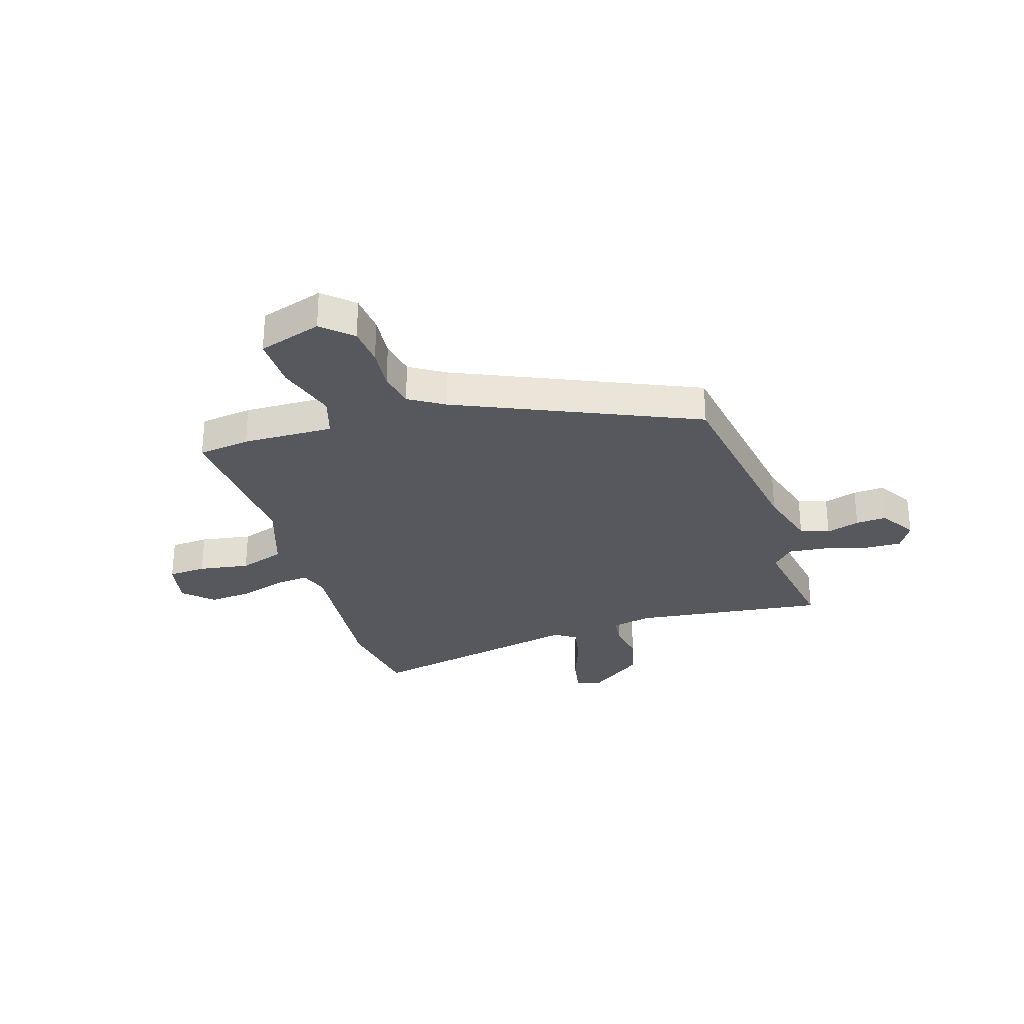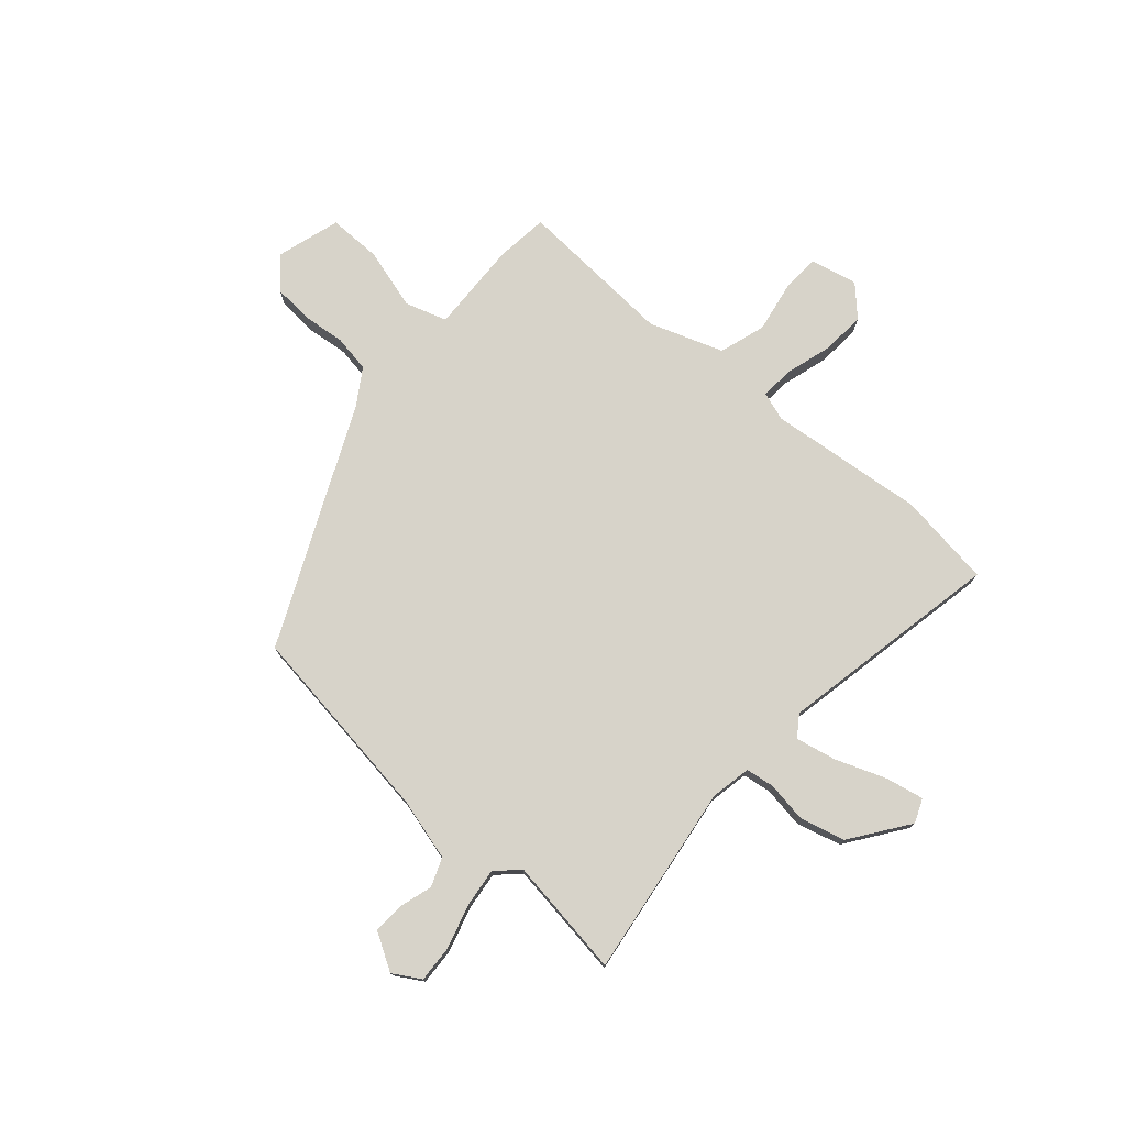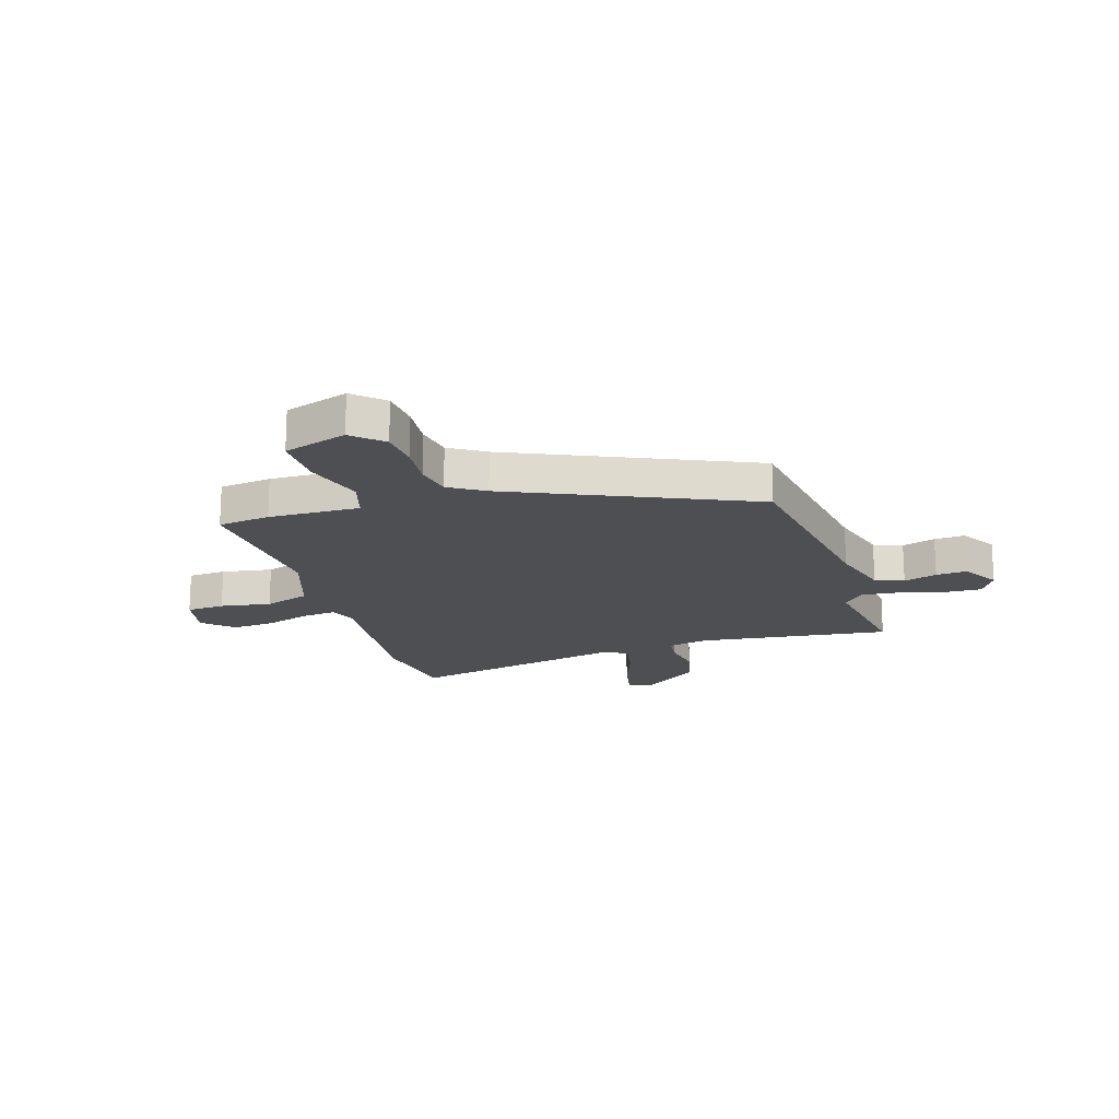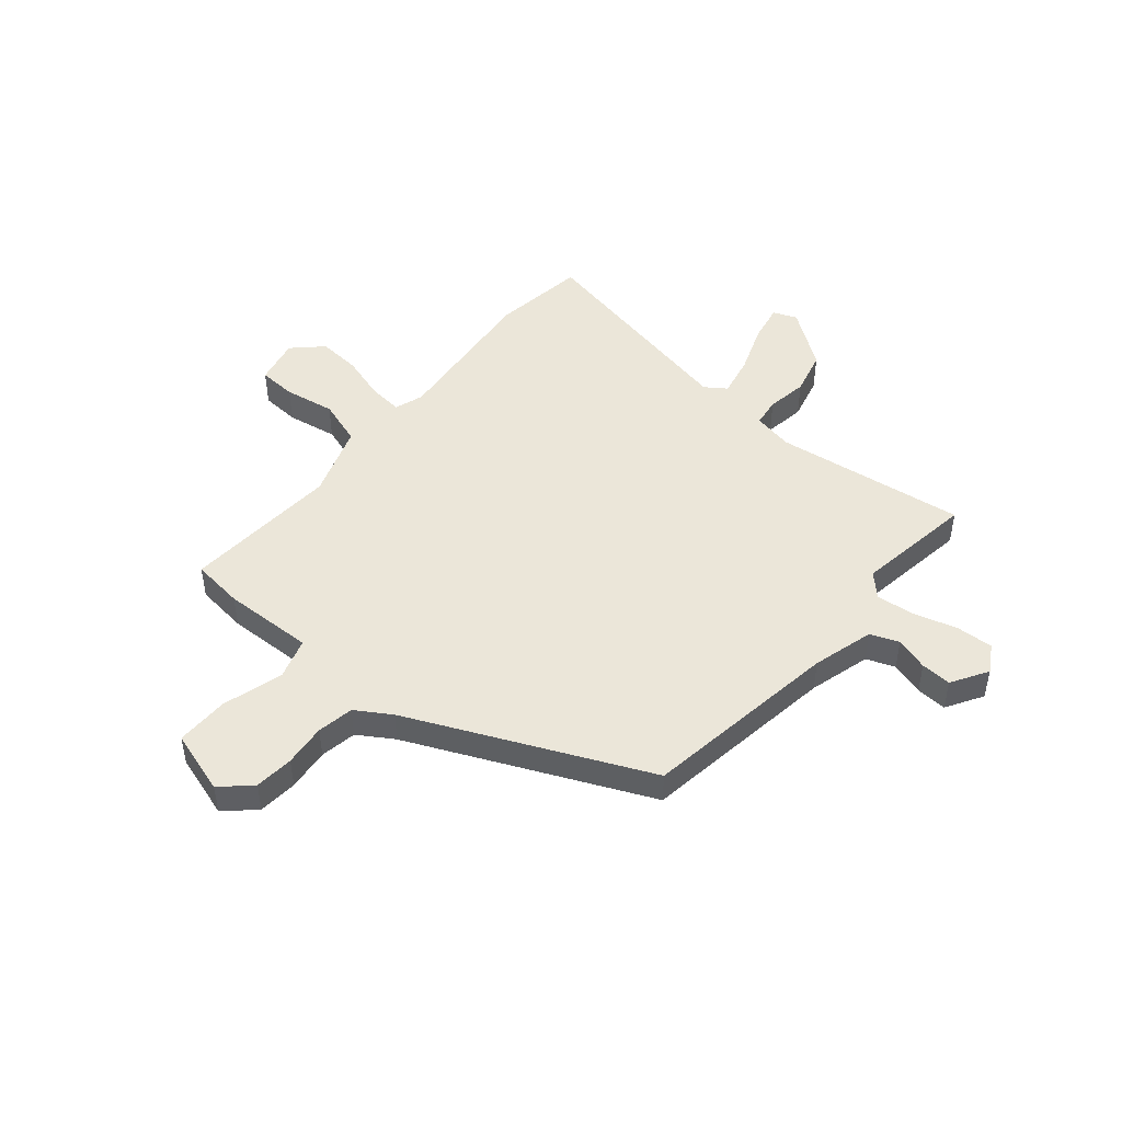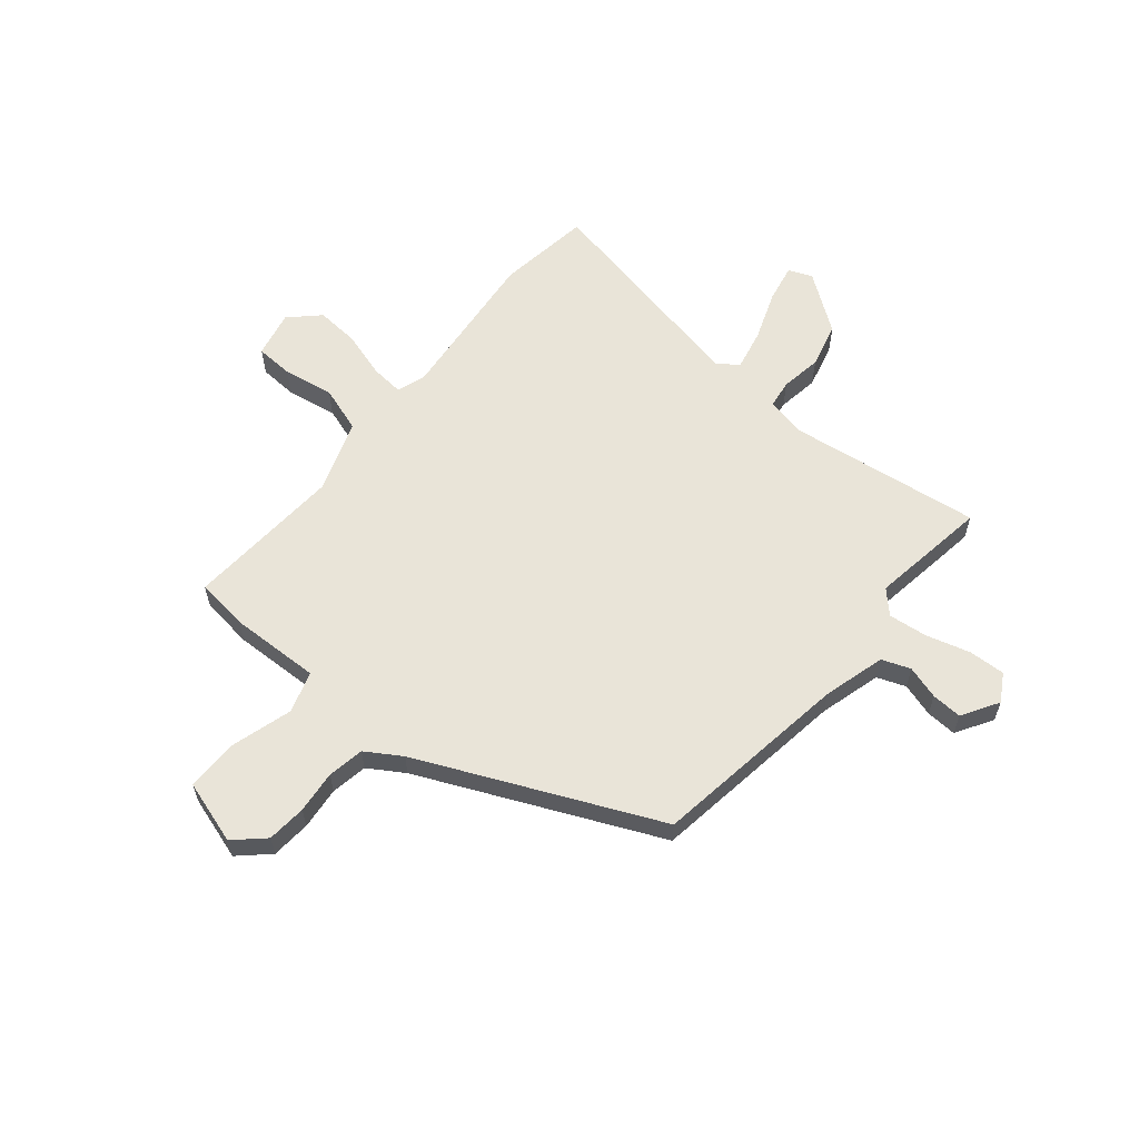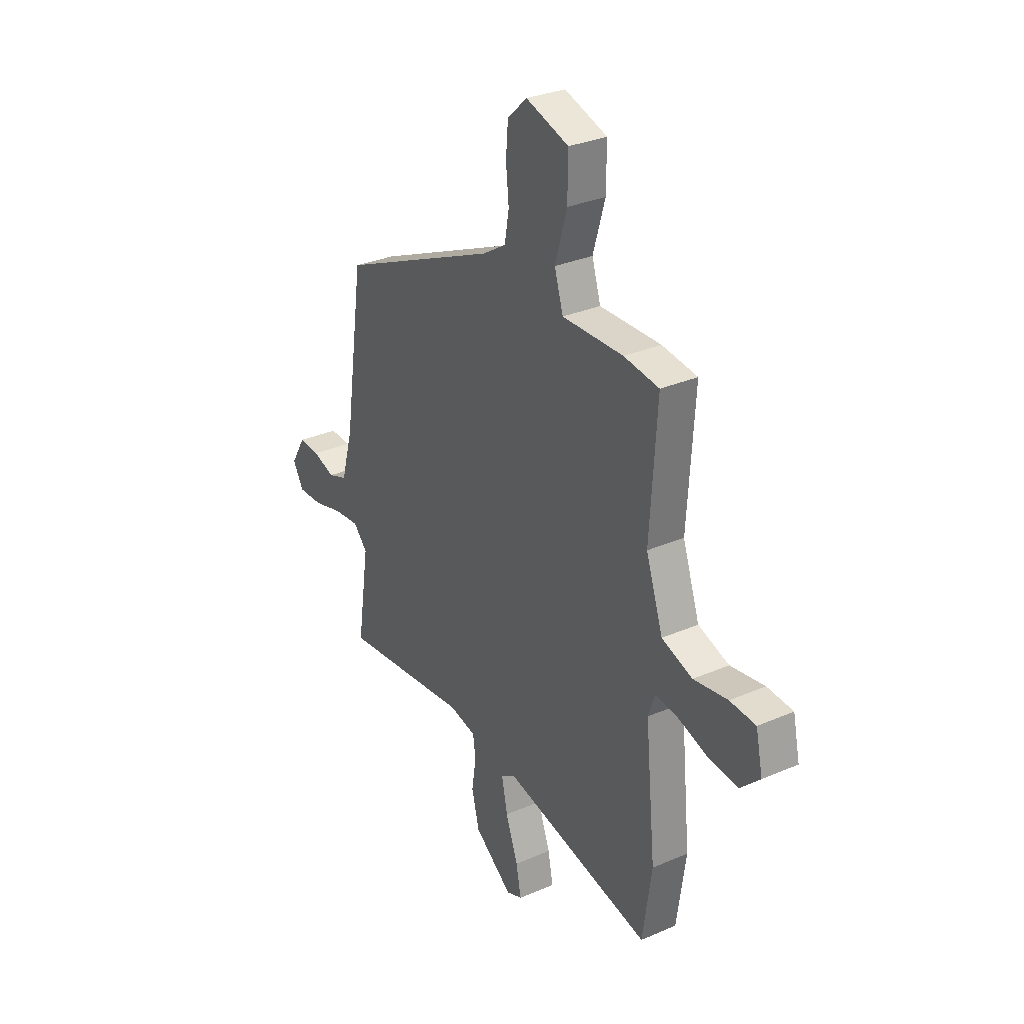
<metadata>
{"format":"obj","ext":"obj","renderer":"f3d","projection":"perspective","resolution":1024,"background":"white","views":[{"elev":-28.9,"azim":17.8,"up":"+Y"},{"elev":76.4,"azim":130.8,"up":"+Y"},{"elev":-18.2,"azim":17.6,"up":"+Y"},{"elev":47.9,"azim":40.0,"up":"+Y"},{"elev":60.4,"azim":39.6,"up":"+Y"},{"elev":30.9,"azim":-121.8,"up":"+Z"}]}
</metadata>
<code>
v -0.492 0.07 -0.558
v -0.517 0.07 -0.384
v -0.488 0.07 -0.094
v -0.506 0.07 -0.041
v -0.569 0.07 -0.047
v -0.654 0.07 -0.073
v -0.734 0.07 -0.079
v -0.787 0.07 -0.028
v -0.768 0.07 0.059
v -0.697 0.07 0.063
v -0.603 0.07 0.047
v -0.518 0.07 0.075
v -0.471 0.07 0.211
v -0.49 0.07 0.503
v -0.393 0.07 0.515
v -0.224 0.07 0.51
v -0.2 0.07 0.587
v -0.233 0.07 0.699
v -0.234 0.07 0.798
v -0.116 0.07 0.835
v -0.062 0.07 0.785
v -0.056 0.07 0.712
v -0.064 0.07 0.633
v -0.052 0.07 0.565
v 0.013 0.07 0.524
v 0.453 0.07 0.327
v 0.507 0.07 -0.042
v 0.539 0.07 -0.157
v 0.592 0.07 -0.177
v 0.654 0.07 -0.158
v 0.711 0.07 -0.155
v 0.752 0.07 -0.223
v 0.722 0.07 -0.274
v 0.654 0.07 -0.271
v 0.572 0.07 -0.248
v 0.5 0.07 -0.24
v 0.461 0.07 -0.281
v 0.494 0.07 -0.501
v 0.137 0.07 -0.454
v 0.062 0.07 -0.469
v 0.055 0.07 -0.522
v 0.067 0.07 -0.598
v 0.046 0.07 -0.681
v -0.06 0.07 -0.758
v -0.104 0.07 -0.74
v -0.09 0.07 -0.669
v -0.056 0.07 -0.577
v -0.04 0.07 -0.501
v -0.079 0.07 -0.474
v -0.492 0 -0.558
v -0.517 0 -0.384
v -0.488 0 -0.094
v -0.506 0 -0.041
v -0.569 0 -0.047
v -0.654 0 -0.073
v -0.734 0 -0.079
v -0.787 0 -0.028
v -0.768 0 0.059
v -0.697 0 0.063
v -0.603 0 0.047
v -0.518 0 0.075
v -0.471 0 0.211
v -0.49 0 0.503
v -0.393 0 0.515
v -0.224 0 0.51
v -0.2 0 0.587
v -0.233 0 0.699
v -0.234 0 0.798
v -0.116 0 0.835
v -0.062 0 0.785
v -0.056 0 0.712
v -0.064 0 0.633
v -0.052 0 0.565
v 0.013 0 0.524
v 0.453 0 0.327
v 0.507 0 -0.042
v 0.539 0 -0.157
v 0.592 0 -0.177
v 0.654 0 -0.158
v 0.711 0 -0.155
v 0.752 0 -0.223
v 0.722 0 -0.274
v 0.654 0 -0.271
v 0.572 0 -0.248
v 0.5 0 -0.24
v 0.461 0 -0.281
v 0.494 0 -0.501
v 0.137 0 -0.454
v 0.062 0 -0.469
v 0.055 0 -0.522
v 0.067 0 -0.598
v 0.046 0 -0.681
v -0.06 0 -0.758
v -0.104 0 -0.74
v -0.09 0 -0.669
v -0.056 0 -0.577
v -0.04 0 -0.501
v -0.079 0 -0.474
f 44 45 46 47
f 44 47 48
f 41 42 43 44
f 40 41 44 48
f 37 38 39
f 36 37 39 40
f 32 33 34 35
f 32 35 36
f 29 30 31 32
f 29 32 36
f 28 29 36 40
f 25 26 27
f 24 25 27 28
f 20 21 22 23
f 20 23 24
f 17 18 19 20
f 16 17 20 24
f 13 14 15 16
f 12 13 16 24
f 8 9 10 11
f 8 11 12
f 5 6 7 8
f 4 5 8 12
f 3 4 12 24
f 49 1 2 3
f 28 40 48 49
f 3 24 28 49
f 96 95 94 93
f 97 96 93
f 93 92 91 90
f 97 93 90 89
f 88 87 86
f 89 88 86 85
f 84 83 82 81
f 85 84 81
f 81 80 79 78
f 85 81 78
f 89 85 78 77
f 76 75 74
f 77 76 74 73
f 72 71 70 69
f 73 72 69
f 69 68 67 66
f 73 69 66 65
f 65 64 63 62
f 73 65 62 61
f 60 59 58 57
f 61 60 57
f 57 56 55 54
f 61 57 54 53
f 73 61 53 52
f 52 51 50 98
f 98 97 89 77
f 98 77 73 52
f 1 50 51 2
f 2 51 52 3
f 3 52 53 4
f 4 53 54 5
f 5 54 55 6
f 6 55 56 7
f 7 56 57 8
f 8 57 58 9
f 9 58 59 10
f 10 59 60 11
f 11 60 61 12
f 12 61 62 13
f 13 62 63 14
f 14 63 64 15
f 15 64 65 16
f 16 65 66 17
f 17 66 67 18
f 18 67 68 19
f 19 68 69 20
f 20 69 70 21
f 21 70 71 22
f 22 71 72 23
f 23 72 73 24
f 24 73 74 25
f 25 74 75 26
f 26 75 76 27
f 27 76 77 28
f 28 77 78 29
f 29 78 79 30
f 30 79 80 31
f 31 80 81 32
f 32 81 82 33
f 33 82 83 34
f 34 83 84 35
f 35 84 85 36
f 36 85 86 37
f 37 86 87 38
f 38 87 88 39
f 39 88 89 40
f 40 89 90 41
f 41 90 91 42
f 42 91 92 43
f 43 92 93 44
f 44 93 94 45
f 45 94 95 46
f 46 95 96 47
f 47 96 97 48
f 48 97 98 49
f 49 98 50 1

</code>
